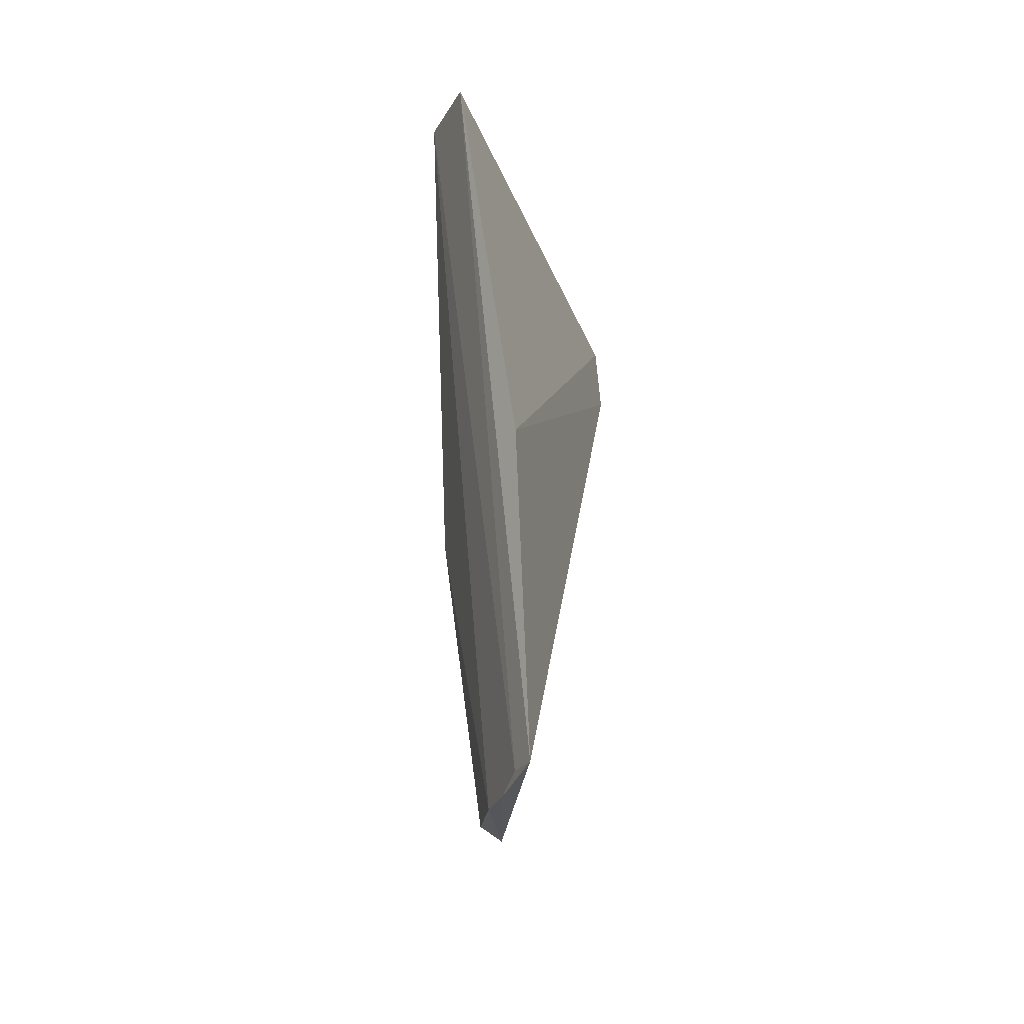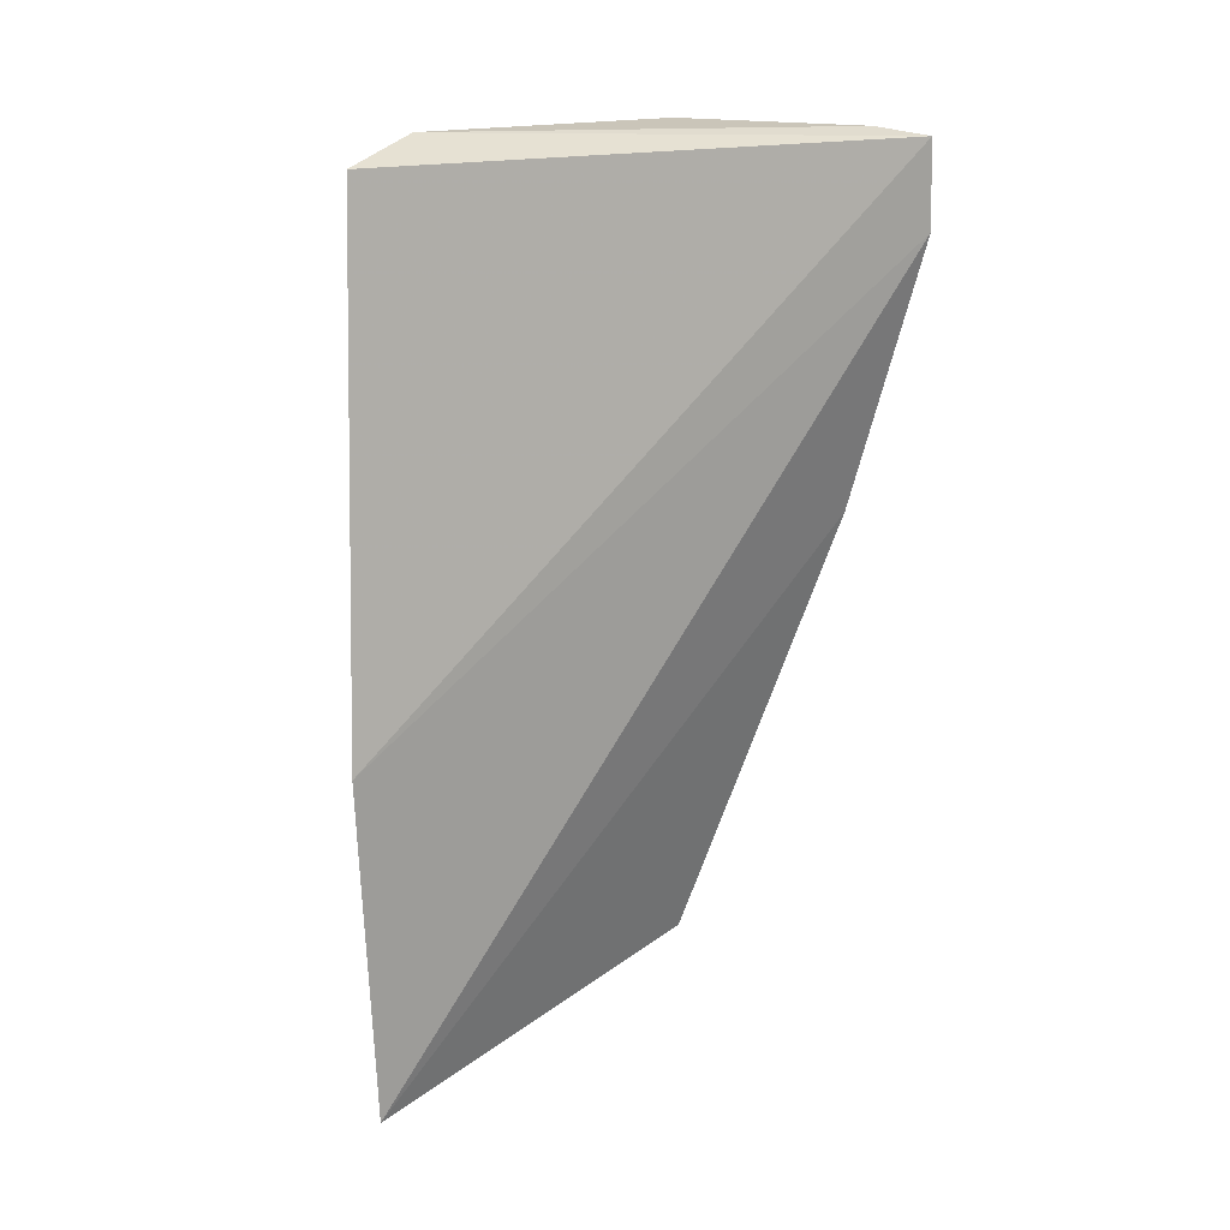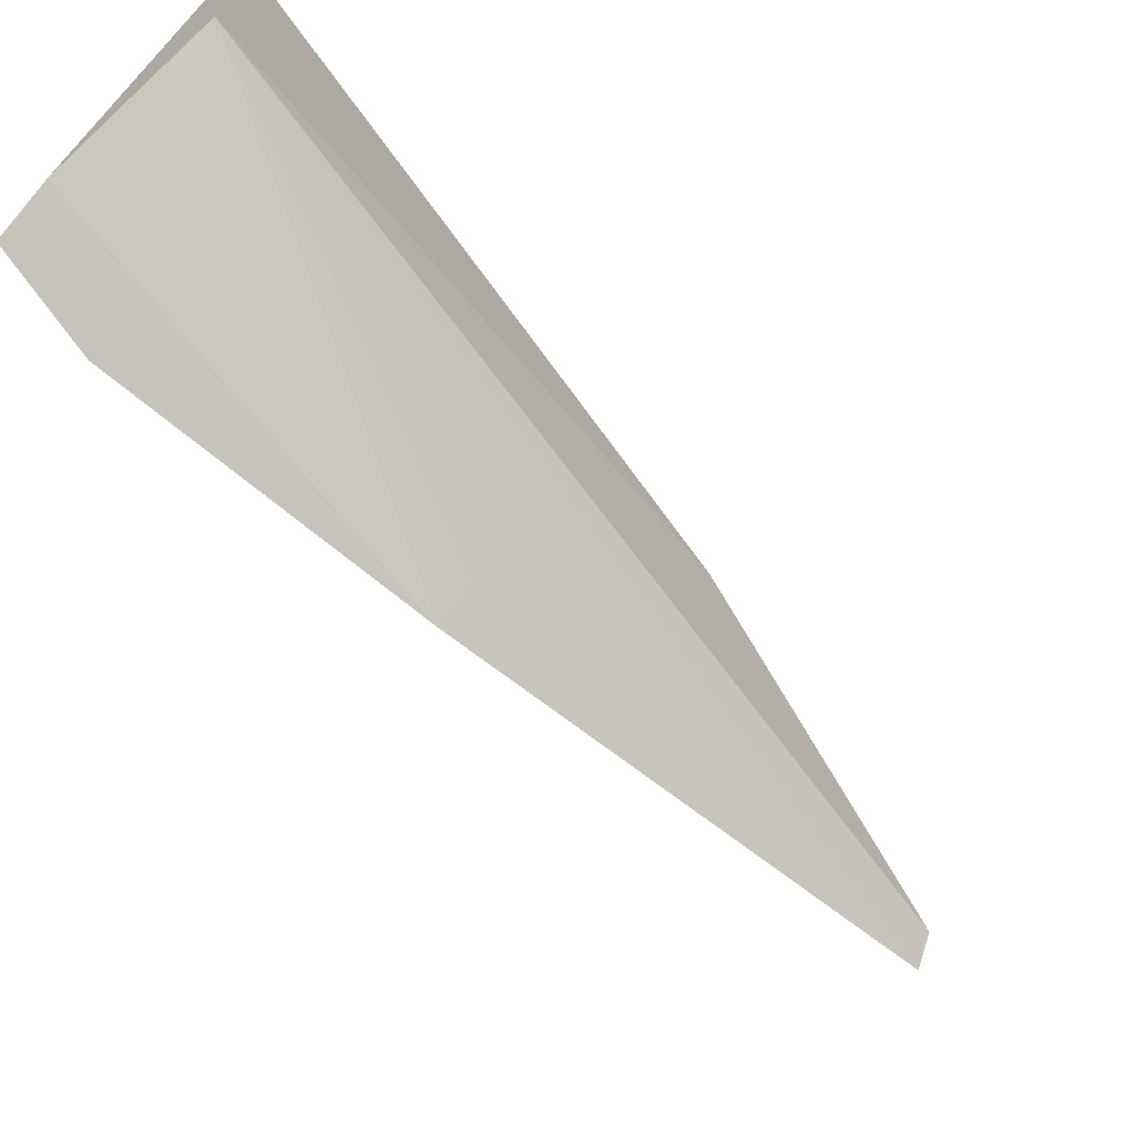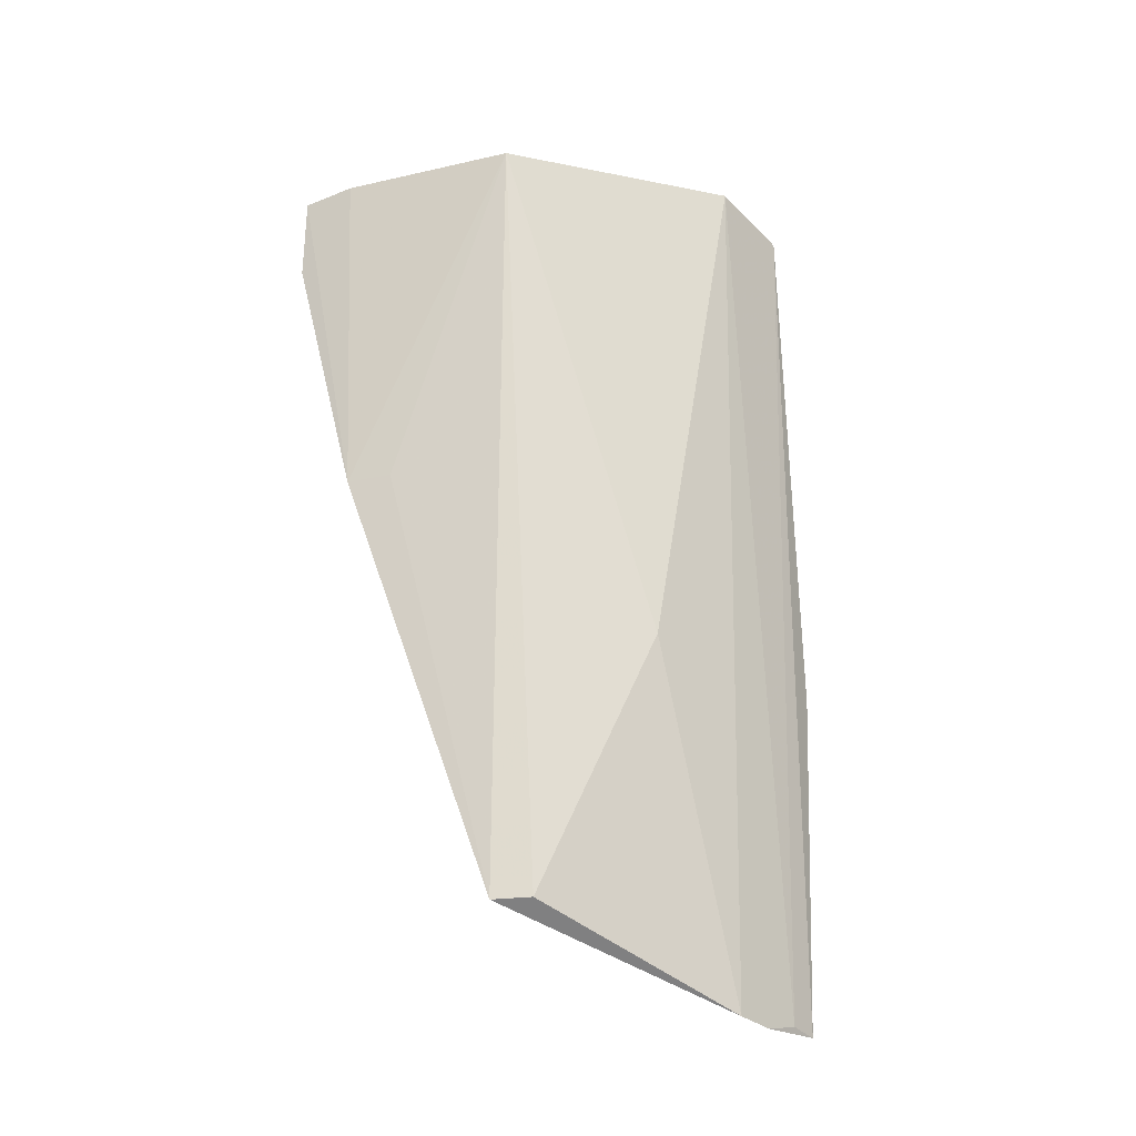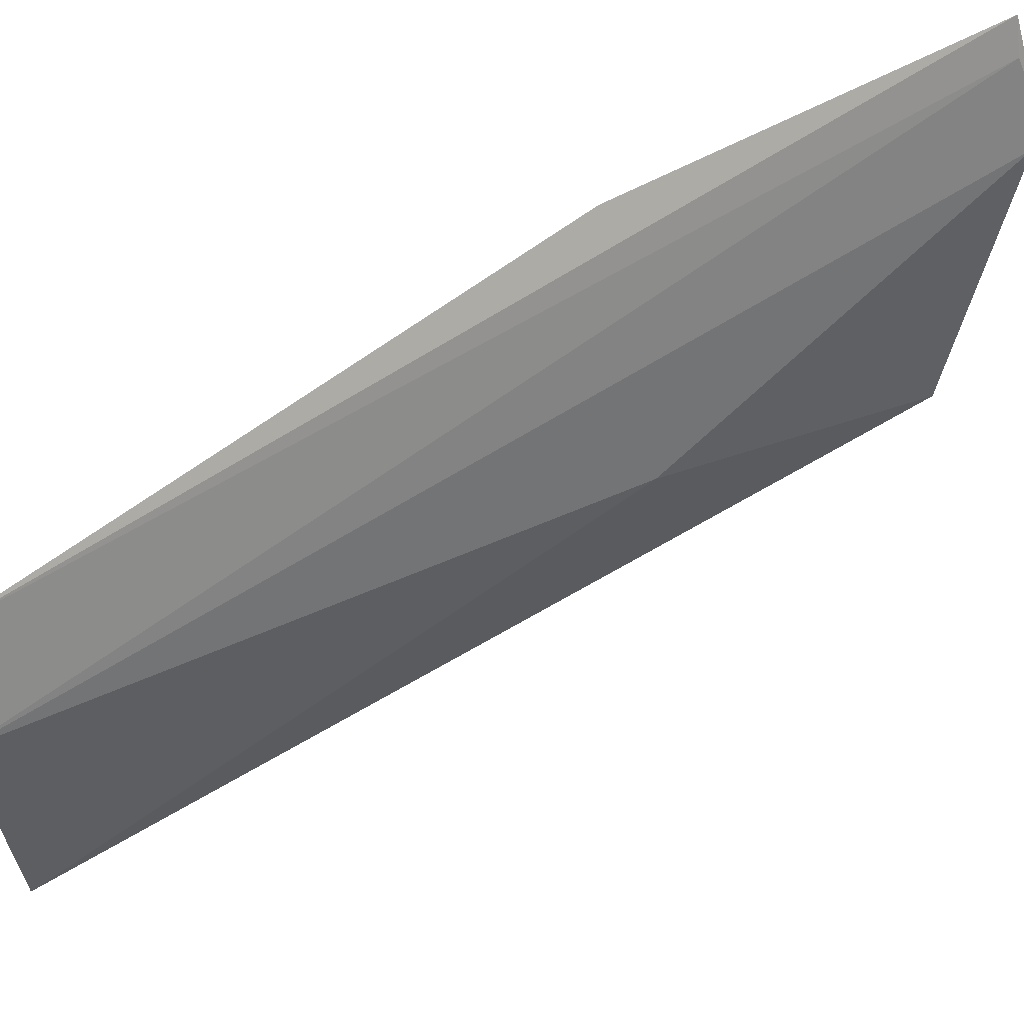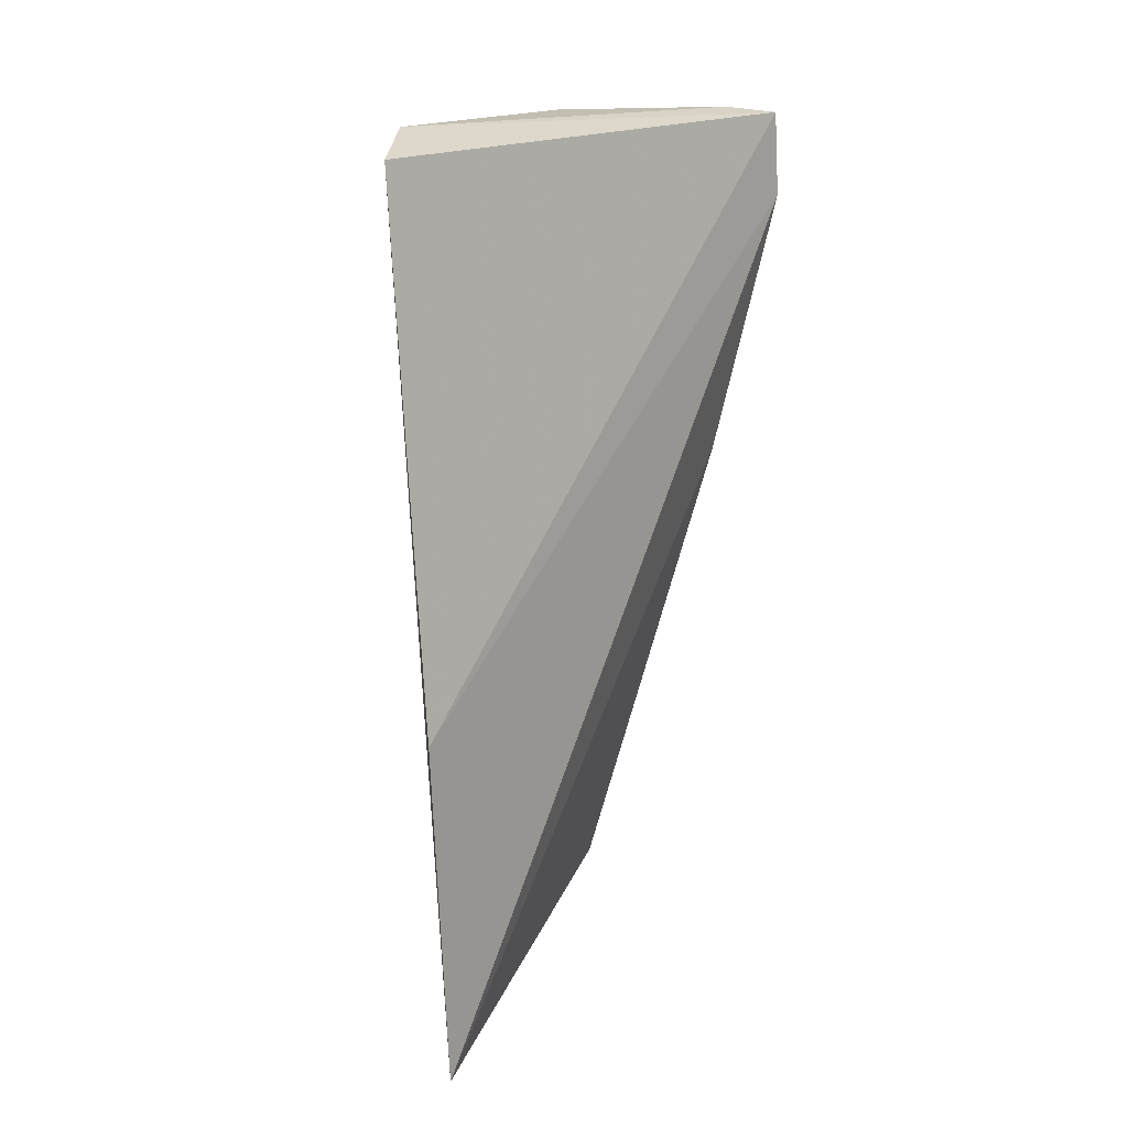
<metadata>
{"format":"obj","ext":"obj","renderer":"f3d","projection":"perspective","resolution":1024,"background":"white","views":[{"elev":-33.8,"azim":-170.3,"up":"+Z"},{"elev":21.0,"azim":-114.7,"up":"+Z"},{"elev":-69.9,"azim":38.3,"up":"+Y"},{"elev":-25.8,"azim":72.9,"up":"+Z"},{"elev":61.5,"azim":62.3,"up":"+Y"},{"elev":18.0,"azim":-143.7,"up":"+Z"}]}
</metadata>
<code>
v 0.3423 -0.05106 0.144
v 0.3612 -0.01109 0.007672
v 0.3669 -0.01899 0.1455
v 0.3576 0.0374 0.1429
v 0.3435 0.04317 -0.007049
v 0.3656 0.02436 0.1462
v 0.348 -0.04165 0.0834
v 0.3454 0.04463 0.05317
v 0.3645 0.009374 0.05417
v 0.3485 -0.0442 0.1452
v 0.3466 0.03861 -0.006132
v 0.3585 -0.01748 0.007434
v 0.3414 -0.0511 0.1294
v 0.3528 0.02669 -0.006603
v 0.3525 -0.03503 0.08358
v 0.3495 0.03287 -0.007507
f 6 4 1
f 8 1 4
f 8 4 5
f 9 6 3
f 9 3 2
f 10 6 1
f 10 3 6
f 10 7 3
f 10 1 7
f 11 5 4
f 11 4 6
f 12 2 3
f 12 7 5
f 13 7 1
f 13 5 7
f 13 8 5
f 13 1 8
f 14 6 9
f 14 9 2
f 14 2 12
f 15 12 3
f 15 3 7
f 15 7 12
f 16 14 12
f 16 12 5
f 16 5 11
f 16 11 6
f 16 6 14

</code>
